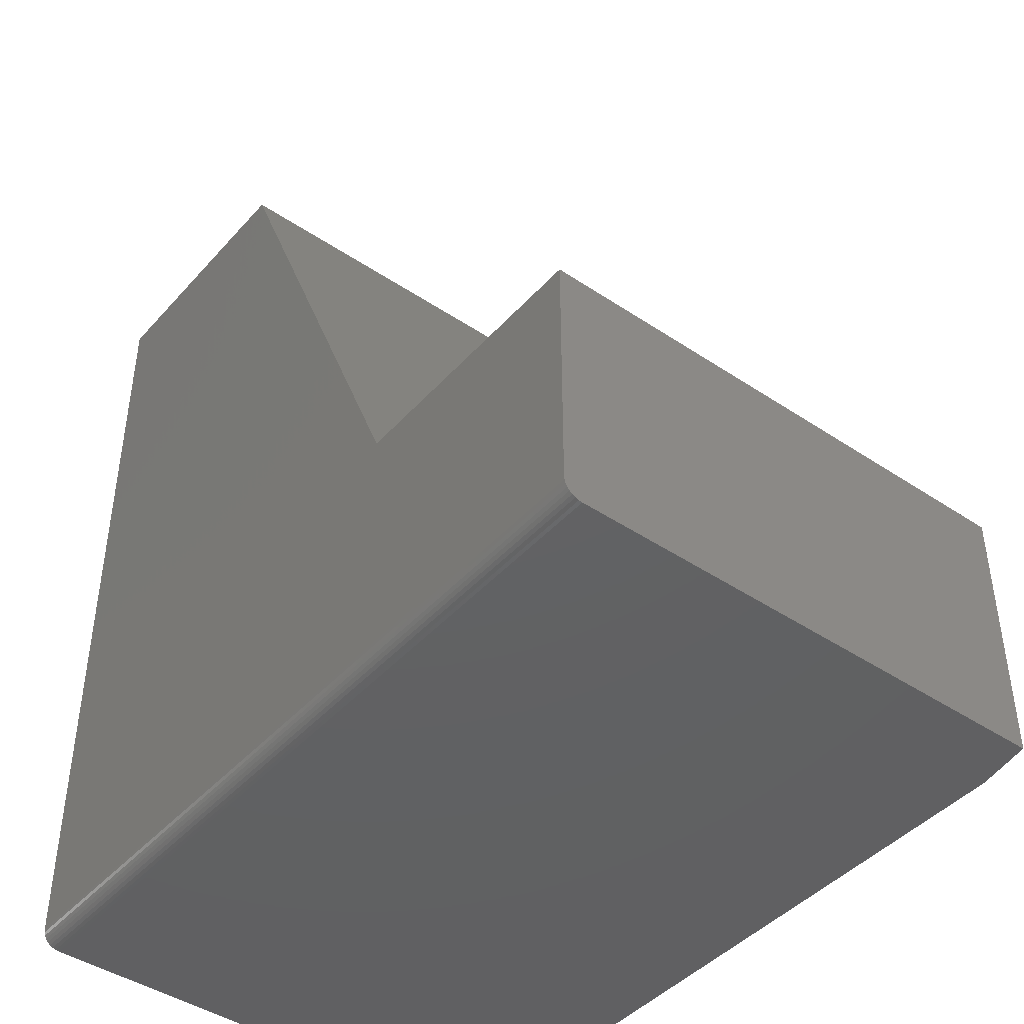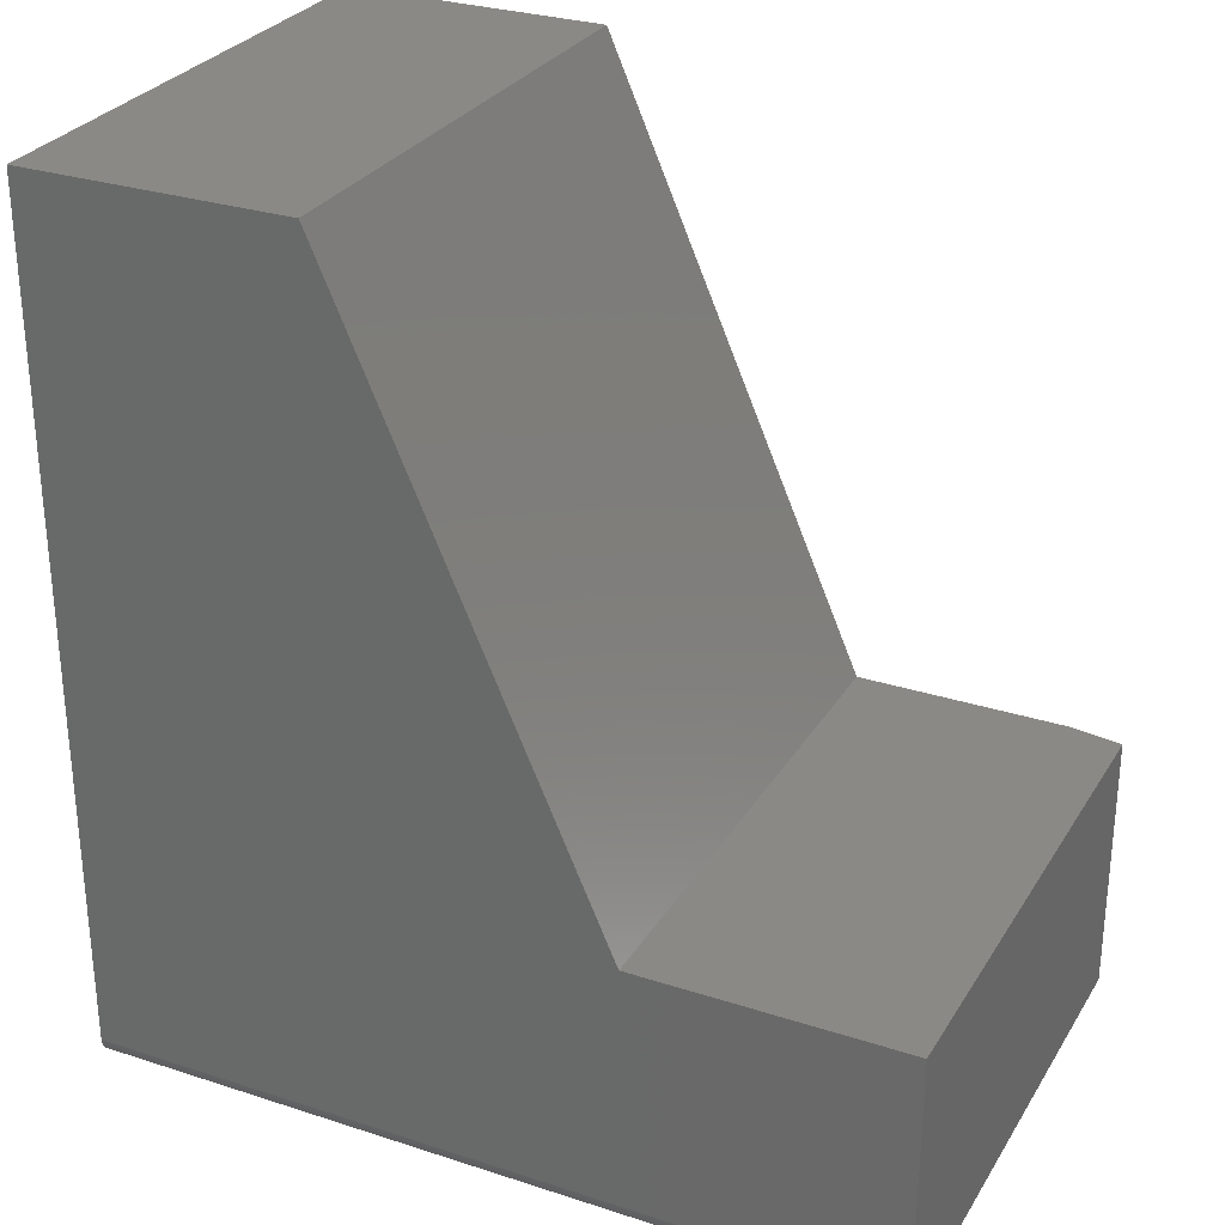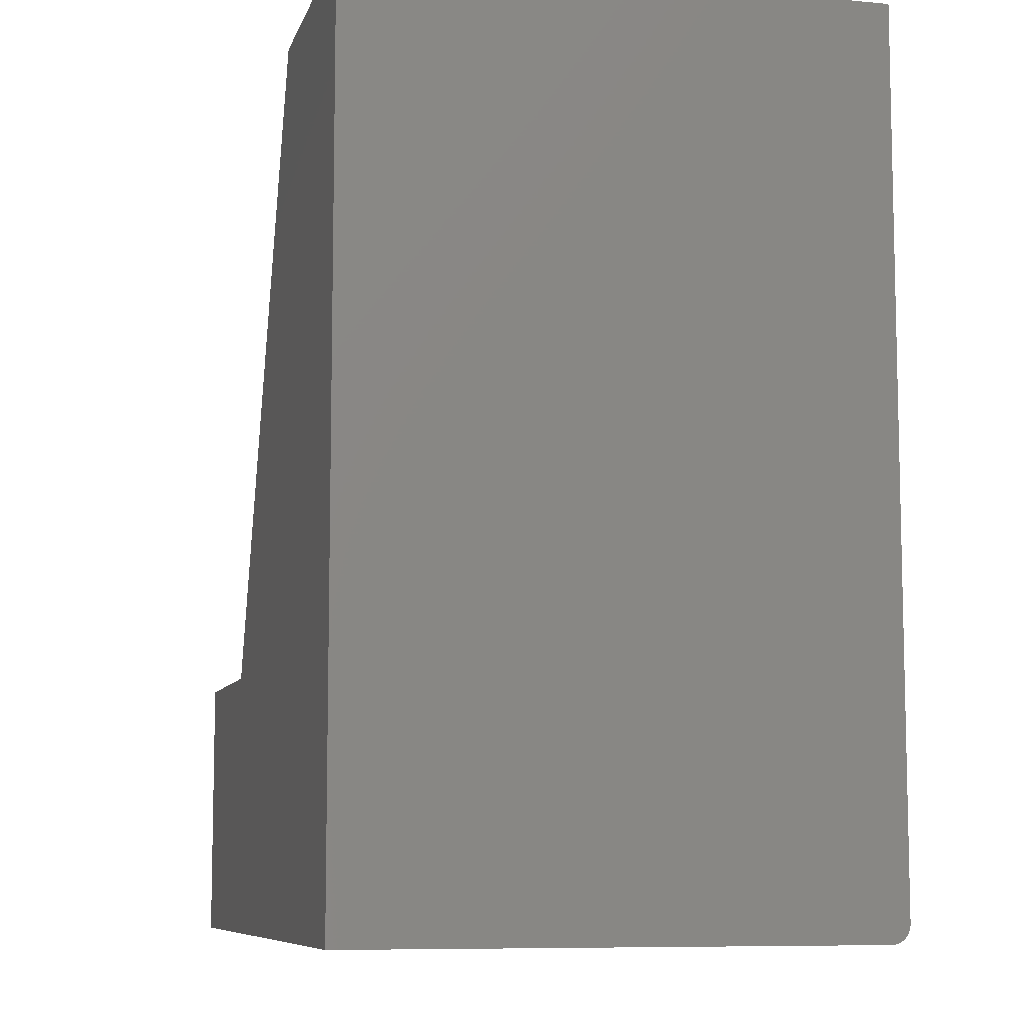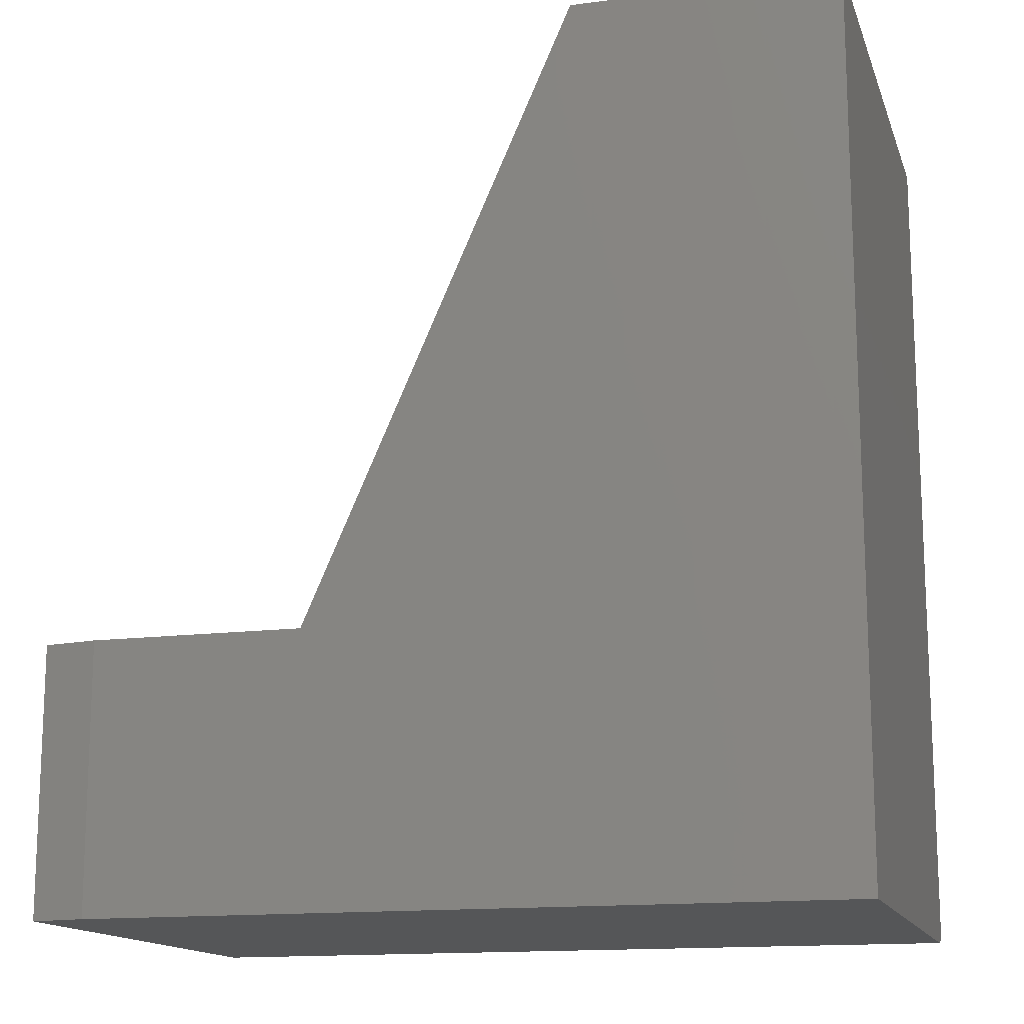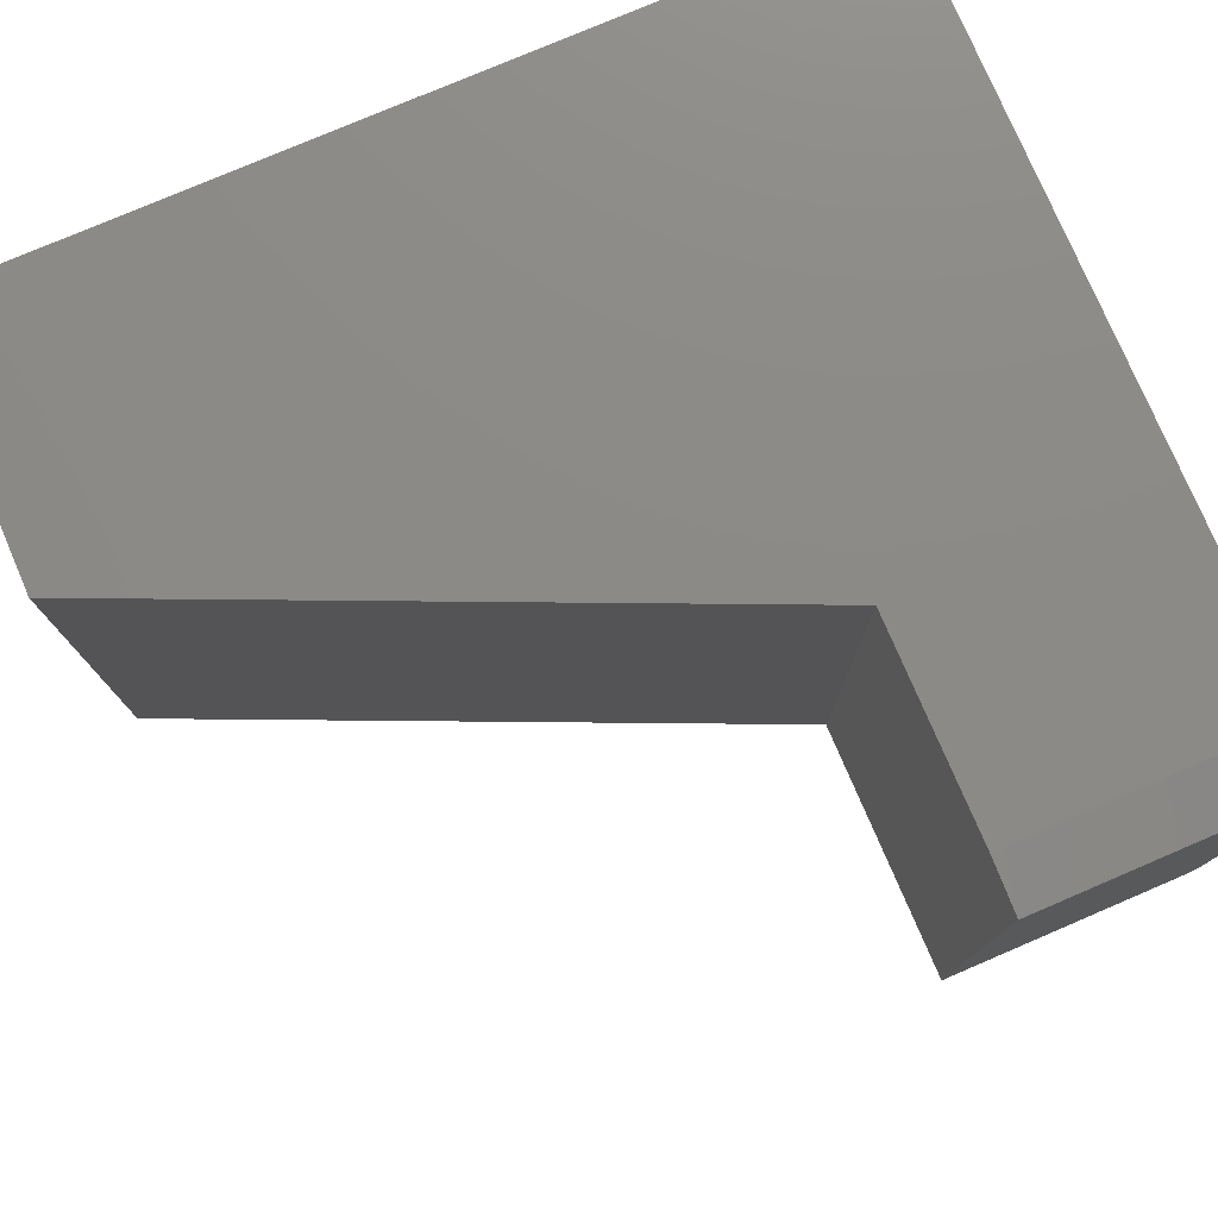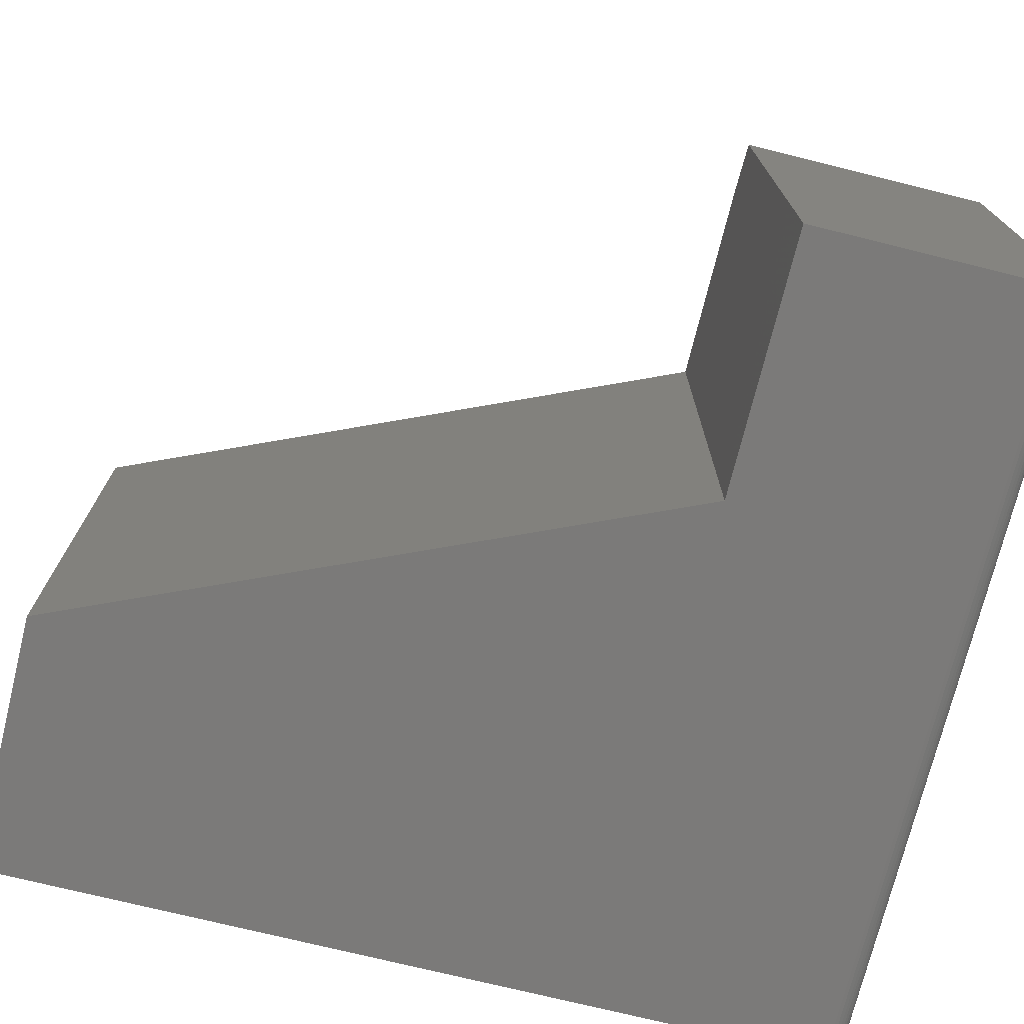
<metadata>
{"format":"stl","ext":"stl","renderer":"f3d","projection":"perspective","resolution":1024,"background":"white","views":[{"elev":-43.8,"azim":51.7,"up":"+Z"},{"elev":29.0,"azim":25.8,"up":"+Z"},{"elev":-8.4,"azim":-104.4,"up":"+Z"},{"elev":-14.6,"azim":-164.3,"up":"+Z"},{"elev":77.5,"azim":66.8,"up":"+Y"},{"elev":-73.6,"azim":76.1,"up":"+Y"}]}
</metadata>
<code>
# stl→obj: 30 verts, 56 faces
v 0.6868 -0.4531 0.01562
v 0.6868 -0.4528 0.01258
v 0.6868 -0.4519 0.009646
v 0.6868 -0.4531 0.2289
v 0.6868 -0.4505 0.006944
v 0.6868 -0.4485 0.004576
v 0.6868 -0.4462 0.002633
v 0.6868 -0.4435 0.001189
v 0.6868 -0.4405 0.0003002
v 0.6868 -0.4375 -4.206e-17
v 0.6868 -0.007812 -4.206e-17
v 0.6868 -0.007812 0.2289
v 0 -0.4375 0
v 0 0 0
v 0.64 0 -3.919e-17
v 4.592e-17 0 0.75
v 0.2289 0 0.75
v 0.4579 0 0.2289
v 0.64 0 0.2289
v 0.4579 -0.4531 0.2289
v 9.568e-19 -0.4531 0.01562
v 0.2289 -0.4531 0.75
v 4.592e-17 -0.4531 0.75
v 1.838e-20 -0.4405 0.0003002
v 7.283e-20 -0.4435 0.001189
v 1.612e-19 -0.4462 0.002633
v 2.802e-19 -0.4485 0.004576
v 4.252e-19 -0.4505 0.006944
v 5.906e-19 -0.4519 0.009646
v 7.701e-19 -0.4528 0.01258
f 1 2 3
f 4 1 3
f 4 3 5
f 4 5 6
f 4 6 7
f 4 7 8
f 4 8 9
f 4 9 10
f 4 10 11
f 4 11 12
f 13 14 10
f 10 14 15
f 10 15 11
f 14 16 17
f 14 17 18
f 14 18 19
f 14 19 15
f 20 4 18
f 18 4 12
f 18 12 19
f 11 15 12
f 12 15 19
f 21 1 4
f 21 4 20
f 21 20 22
f 21 22 23
f 13 24 25
f 14 13 25
f 14 25 26
f 14 26 27
f 14 27 28
f 14 28 29
f 14 29 30
f 14 30 21
f 14 21 23
f 14 23 16
f 13 10 24
f 24 10 9
f 24 9 25
f 25 9 8
f 25 8 26
f 26 8 7
f 26 7 27
f 27 7 6
f 27 6 28
f 28 6 5
f 28 5 29
f 29 5 3
f 29 3 30
f 30 3 2
f 30 2 21
f 21 2 1
f 17 16 22
f 22 16 23
f 20 18 22
f 22 18 17

</code>
